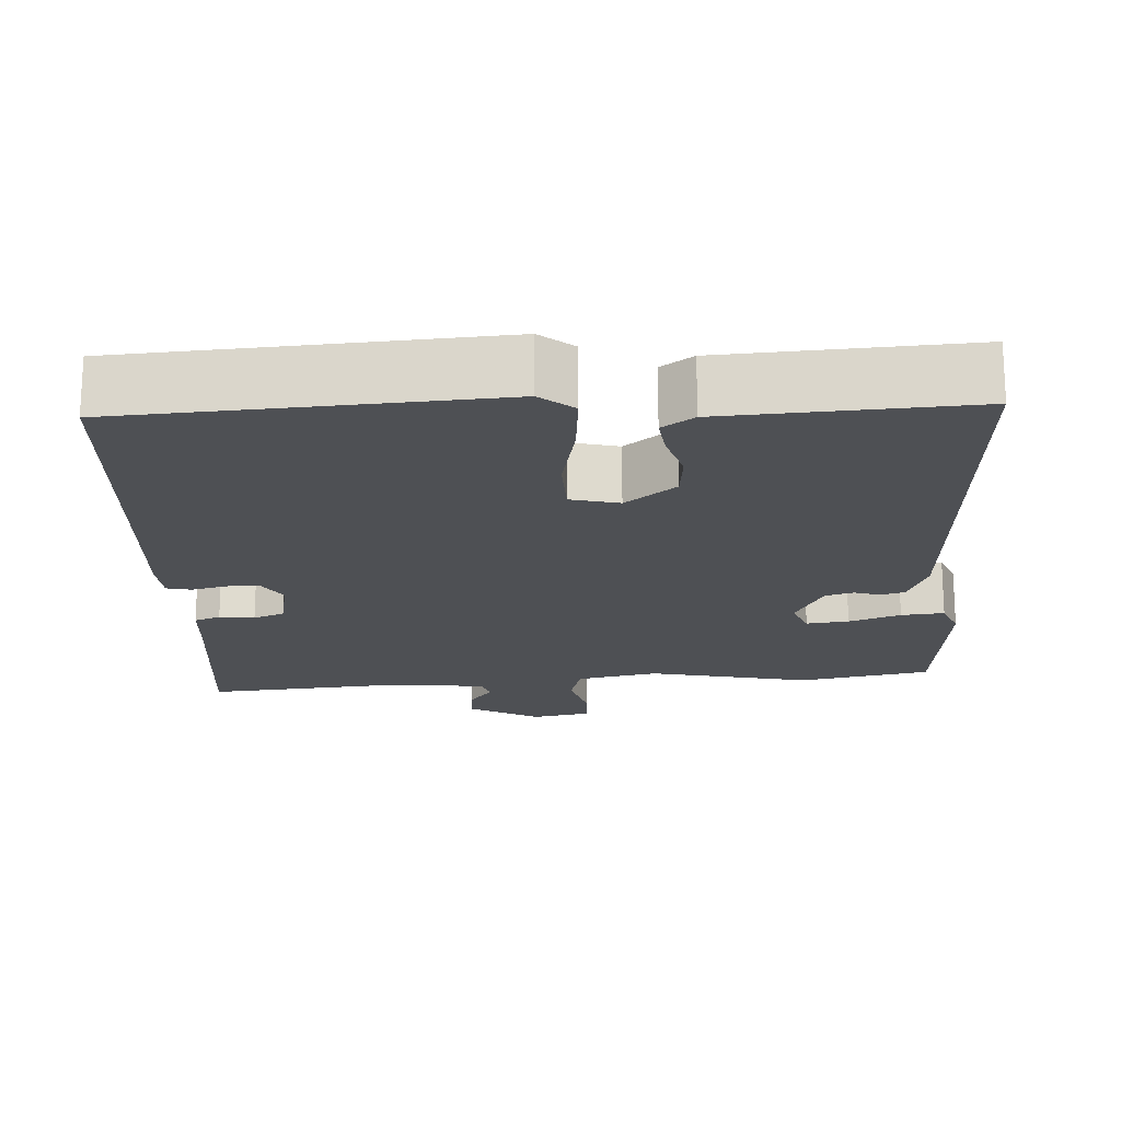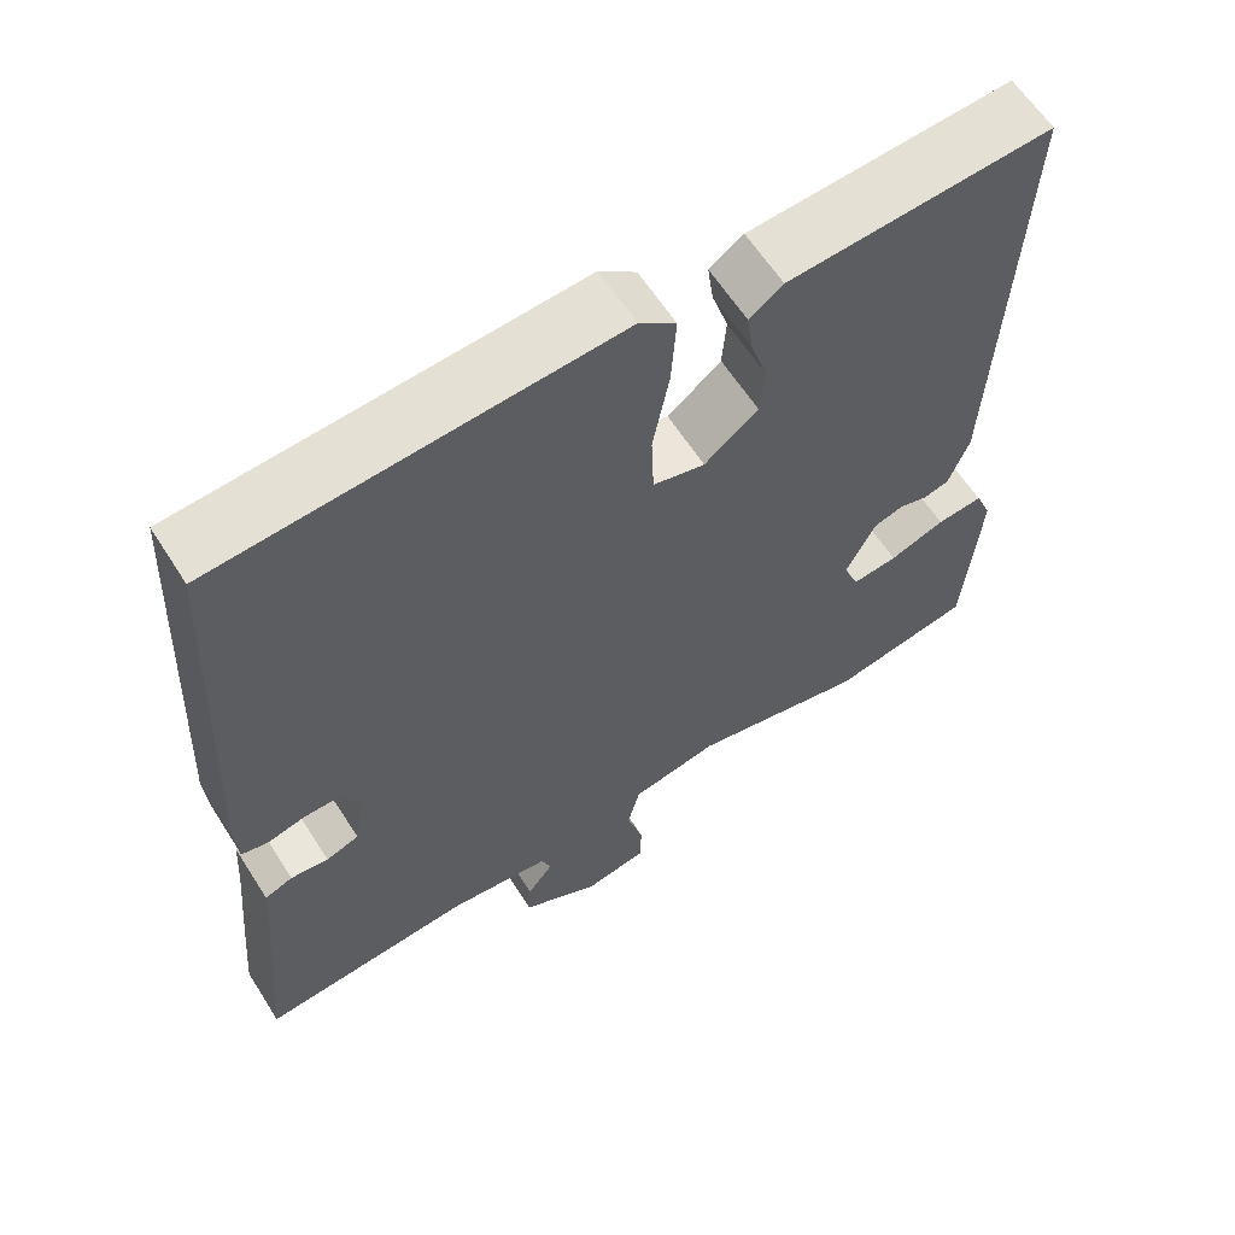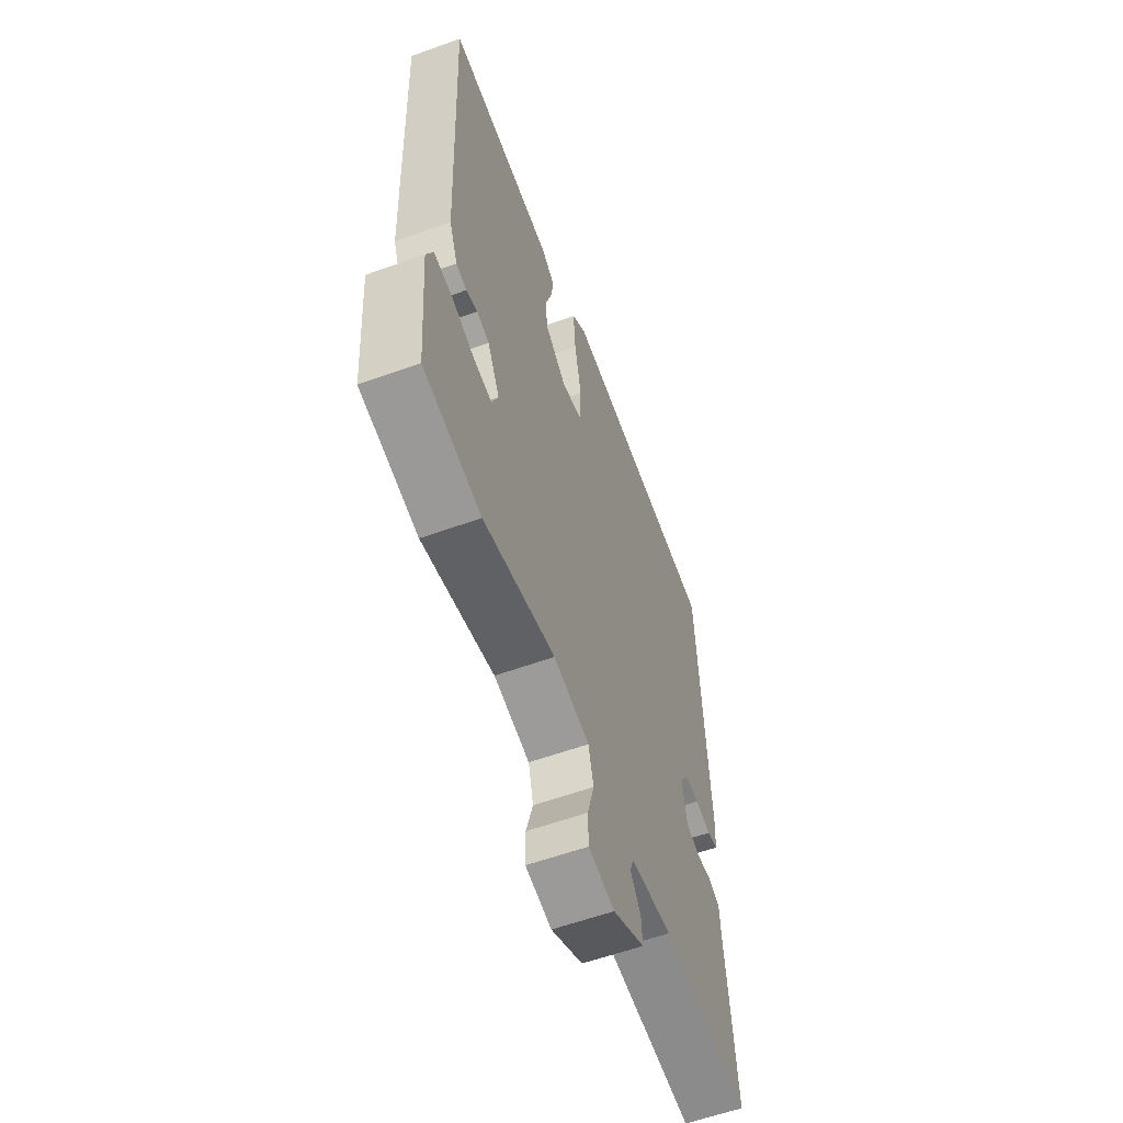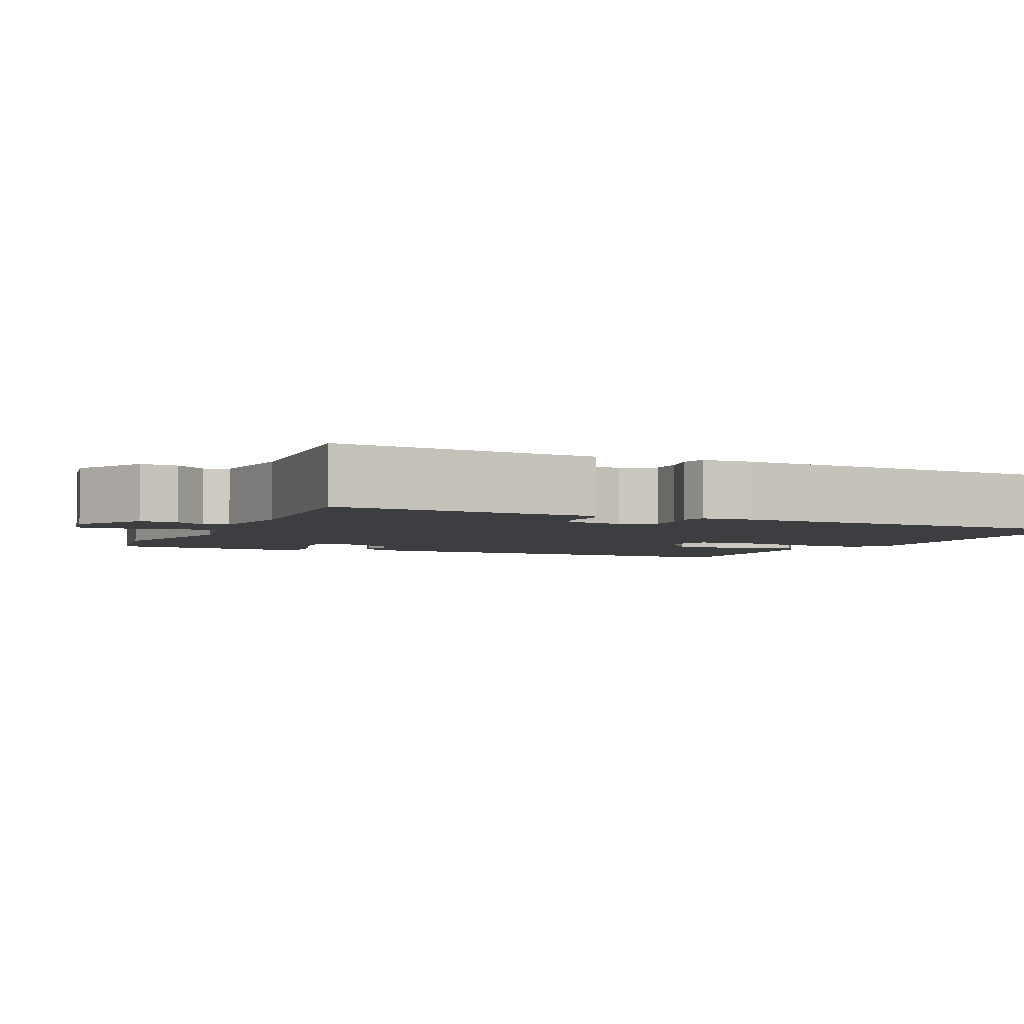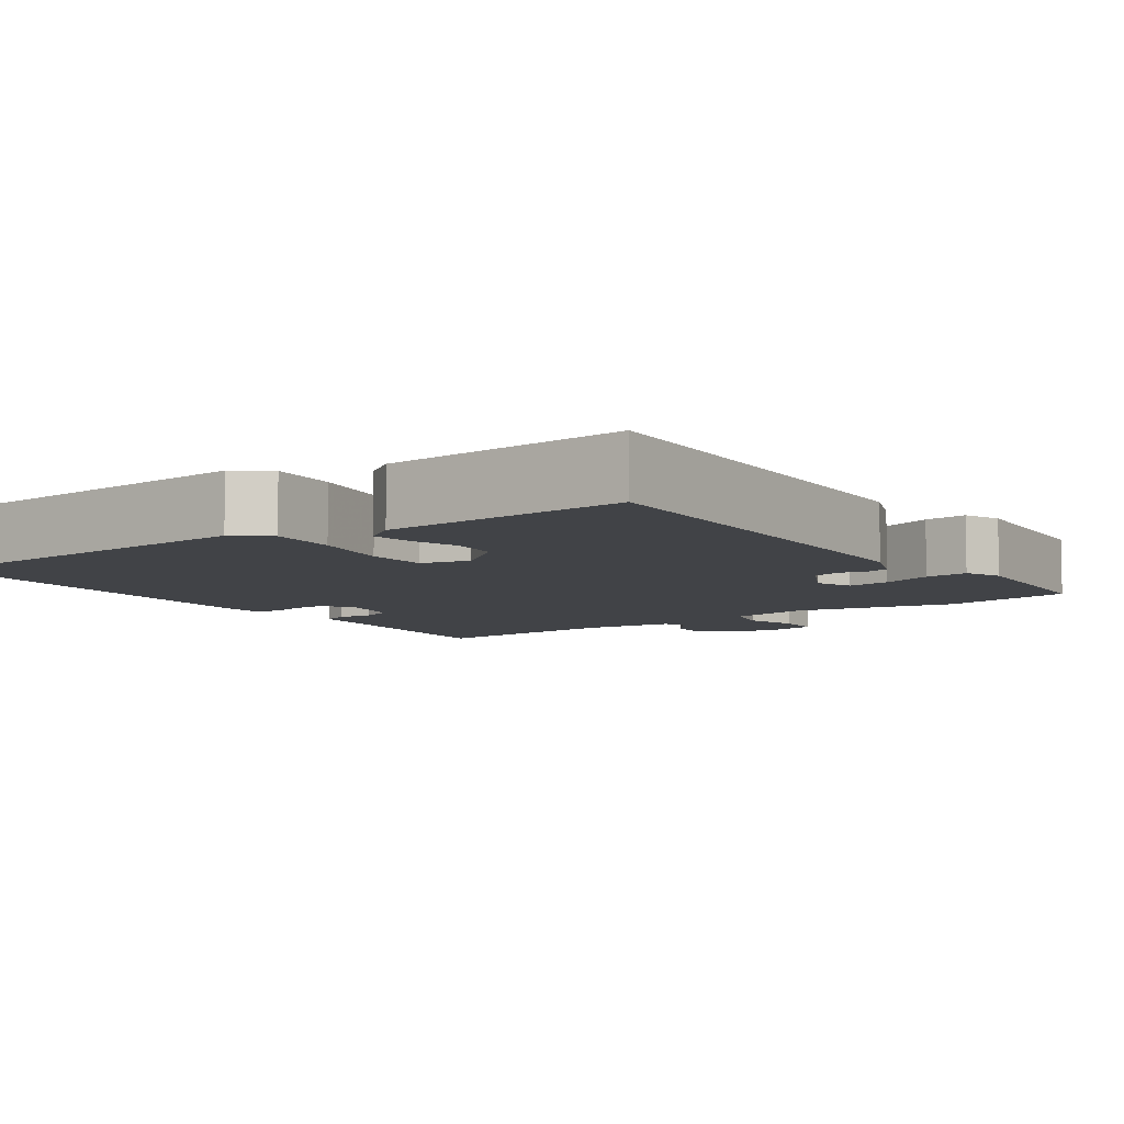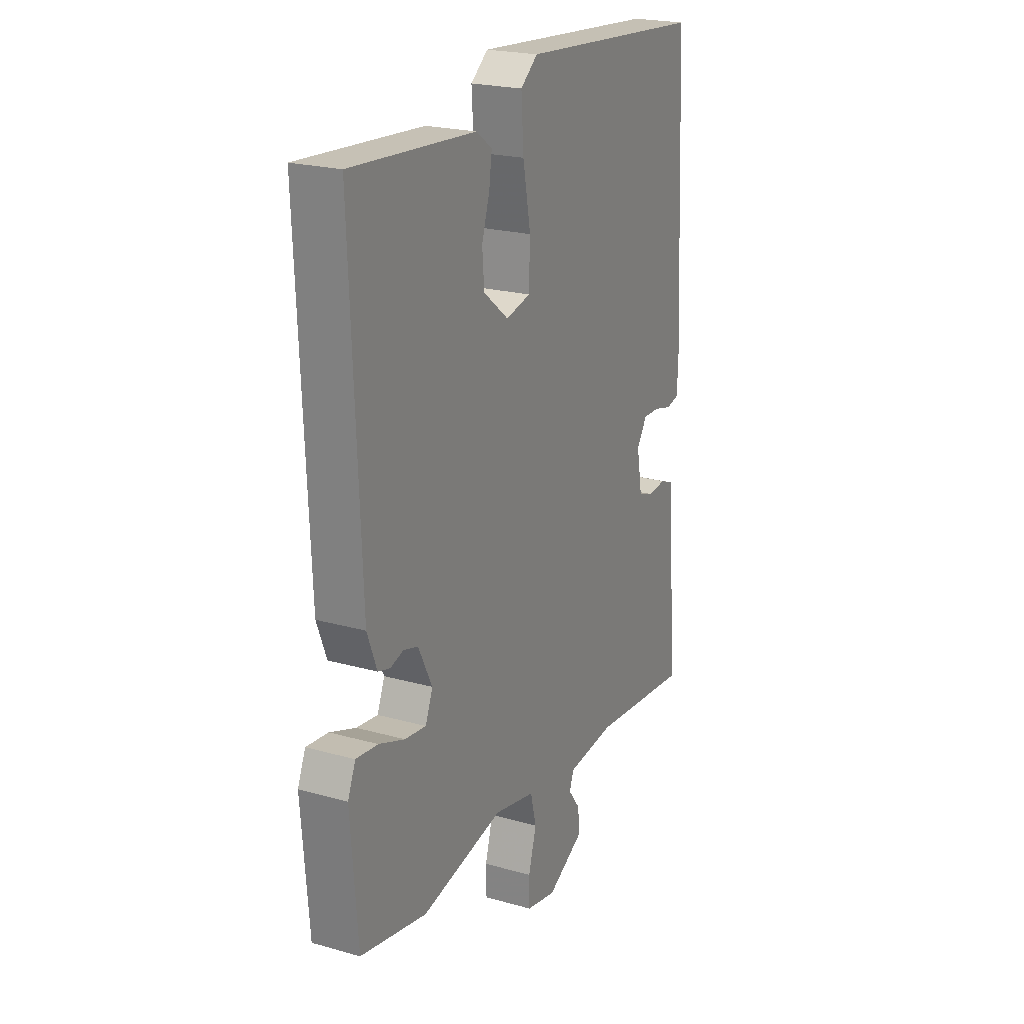
<metadata>
{"format":"obj","ext":"obj","renderer":"f3d","projection":"perspective","resolution":1024,"background":"white","views":[{"elev":-18.8,"azim":2.5,"up":"+Y"},{"elev":61.5,"azim":-32.4,"up":"+Z"},{"elev":-58.9,"azim":110.4,"up":"+Z"},{"elev":-3.5,"azim":-115.3,"up":"+Y"},{"elev":-7.0,"azim":34.9,"up":"+Y"},{"elev":22.1,"azim":116.2,"up":"+Z"}]}
</metadata>
<code>
v -0.467 0.07 0.501
v 0.013 0.07 0.538
v 0.057 0.07 0.503
v 0.051 0.07 0.414
v 0.031 0.07 0.31
v 0.034 0.07 0.23
v 0.097 0.07 0.215
v 0.162 0.07 0.267
v 0.167 0.07 0.33
v 0.147 0.07 0.393
v 0.14 0.07 0.445
v 0.181 0.07 0.474
v 0.5 0.07 0.497
v 0.476 0.07 -0.066
v 0.451 0.07 -0.131
v 0.42 0.07 -0.14
v 0.386 0.07 -0.13
v 0.349 0.07 -0.141
v 0.313 0.07 -0.213
v 0.332 0.07 -0.26
v 0.387 0.07 -0.253
v 0.454 0.07 -0.228
v 0.51 0.07 -0.222
v 0.53 0.07 -0.27
v 0.512 0.07 -0.498
v 0.341 0.07 -0.533
v 0.128 0.07 -0.489
v 0.022 0.07 -0.512
v 0.007 0.07 -0.572
v 0.027 0.07 -0.643
v 0.026 0.07 -0.7
v -0.051 0.07 -0.716
v -0.145 0.07 -0.666
v -0.142 0.07 -0.617
v -0.111 0.07 -0.575
v -0.122 0.07 -0.544
v -0.245 0.07 -0.531
v -0.505 0.07 -0.557
v -0.496 0.07 -0.451
v -0.481 0.07 -0.287
v -0.476 0.07 -0.211
v -0.442 0.07 -0.197
v -0.396 0.07 -0.202
v -0.356 0.07 -0.187
v -0.342 0.07 -0.109
v -0.368 0.07 -0.068
v -0.411 0.07 -0.069
v -0.457 0.07 -0.081
v -0.489 0.07 -0.074
v -0.493 0.07 -0.018
v -0.467 0 0.501
v 0.013 0 0.538
v 0.057 0 0.503
v 0.051 0 0.414
v 0.031 0 0.31
v 0.034 0 0.23
v 0.097 0 0.215
v 0.162 0 0.267
v 0.167 0 0.33
v 0.147 0 0.393
v 0.14 0 0.445
v 0.181 0 0.474
v 0.5 0 0.497
v 0.476 0 -0.066
v 0.451 0 -0.131
v 0.42 0 -0.14
v 0.386 0 -0.13
v 0.349 0 -0.141
v 0.313 0 -0.213
v 0.332 0 -0.26
v 0.387 0 -0.253
v 0.454 0 -0.228
v 0.51 0 -0.222
v 0.53 0 -0.27
v 0.512 0 -0.498
v 0.341 0 -0.533
v 0.128 0 -0.489
v 0.022 0 -0.512
v 0.007 0 -0.572
v 0.027 0 -0.643
v 0.026 0 -0.7
v -0.051 0 -0.716
v -0.145 0 -0.666
v -0.142 0 -0.617
v -0.111 0 -0.575
v -0.122 0 -0.544
v -0.245 0 -0.531
v -0.505 0 -0.557
v -0.496 0 -0.451
v -0.481 0 -0.287
v -0.476 0 -0.211
v -0.442 0 -0.197
v -0.396 0 -0.202
v -0.356 0 -0.187
v -0.342 0 -0.109
v -0.368 0 -0.068
v -0.411 0 -0.069
v -0.457 0 -0.081
v -0.489 0 -0.074
v -0.493 0 -0.018
f 47 48 49 50
f 46 47 50 1
f 45 46 1 2
f 44 45 2 3
f 40 41 42 43
f 40 43 44
f 37 38 39 40
f 36 37 40 44
f 32 33 34 35
f 32 35 36
f 29 30 31 32
f 28 29 32 36
f 24 25 26 27
f 24 27 28
f 21 22 23 24
f 20 21 24 28
f 19 20 28 36
f 14 15 16 17
f 14 17 18
f 13 14 18
f 9 10 11 12
f 8 9 12 13
f 7 8 13 18
f 44 3 4 5
f 44 5 6
f 18 19 36 44
f 6 7 18 44
f 100 99 98 97
f 51 100 97 96
f 52 51 96 95
f 53 52 95 94
f 93 92 91 90
f 94 93 90
f 90 89 88 87
f 94 90 87 86
f 85 84 83 82
f 86 85 82
f 82 81 80 79
f 86 82 79 78
f 77 76 75 74
f 78 77 74
f 74 73 72 71
f 78 74 71 70
f 86 78 70 69
f 67 66 65 64
f 68 67 64
f 68 64 63
f 62 61 60 59
f 63 62 59 58
f 68 63 58 57
f 55 54 53 94
f 56 55 94
f 94 86 69 68
f 94 68 57 56
f 1 51 52 2
f 2 52 53 3
f 3 53 54 4
f 4 54 55 5
f 5 55 56 6
f 6 56 57 7
f 7 57 58 8
f 8 58 59 9
f 9 59 60 10
f 10 60 61 11
f 11 61 62 12
f 12 62 63 13
f 13 63 64 14
f 14 64 65 15
f 15 65 66 16
f 16 66 67 17
f 17 67 68 18
f 18 68 69 19
f 19 69 70 20
f 20 70 71 21
f 21 71 72 22
f 22 72 73 23
f 23 73 74 24
f 24 74 75 25
f 25 75 76 26
f 26 76 77 27
f 27 77 78 28
f 28 78 79 29
f 29 79 80 30
f 30 80 81 31
f 31 81 82 32
f 32 82 83 33
f 33 83 84 34
f 34 84 85 35
f 35 85 86 36
f 36 86 87 37
f 37 87 88 38
f 38 88 89 39
f 39 89 90 40
f 40 90 91 41
f 41 91 92 42
f 42 92 93 43
f 43 93 94 44
f 44 94 95 45
f 45 95 96 46
f 46 96 97 47
f 47 97 98 48
f 48 98 99 49
f 49 99 100 50
f 50 100 51 1

</code>
